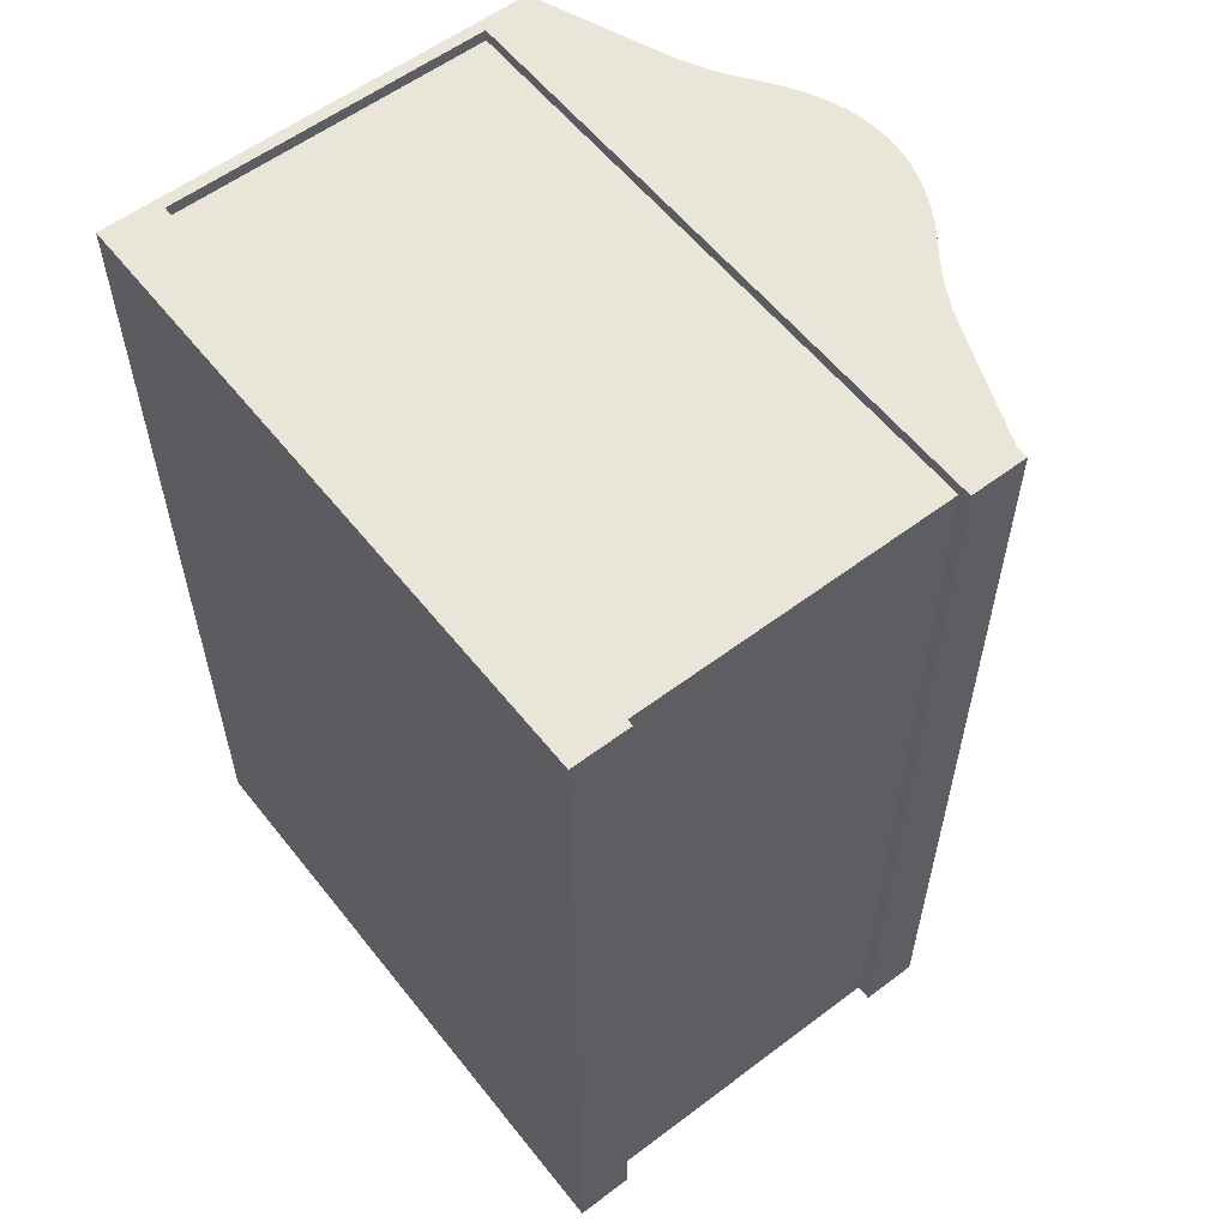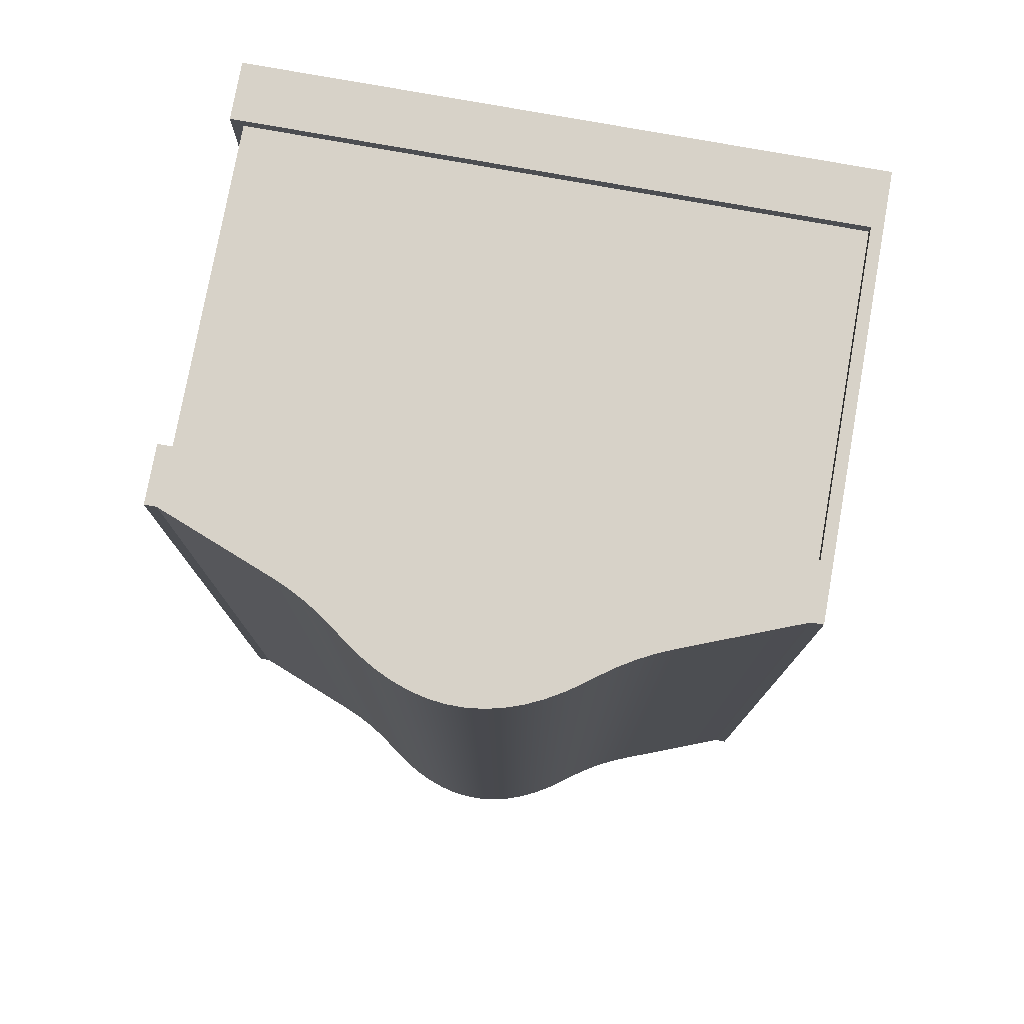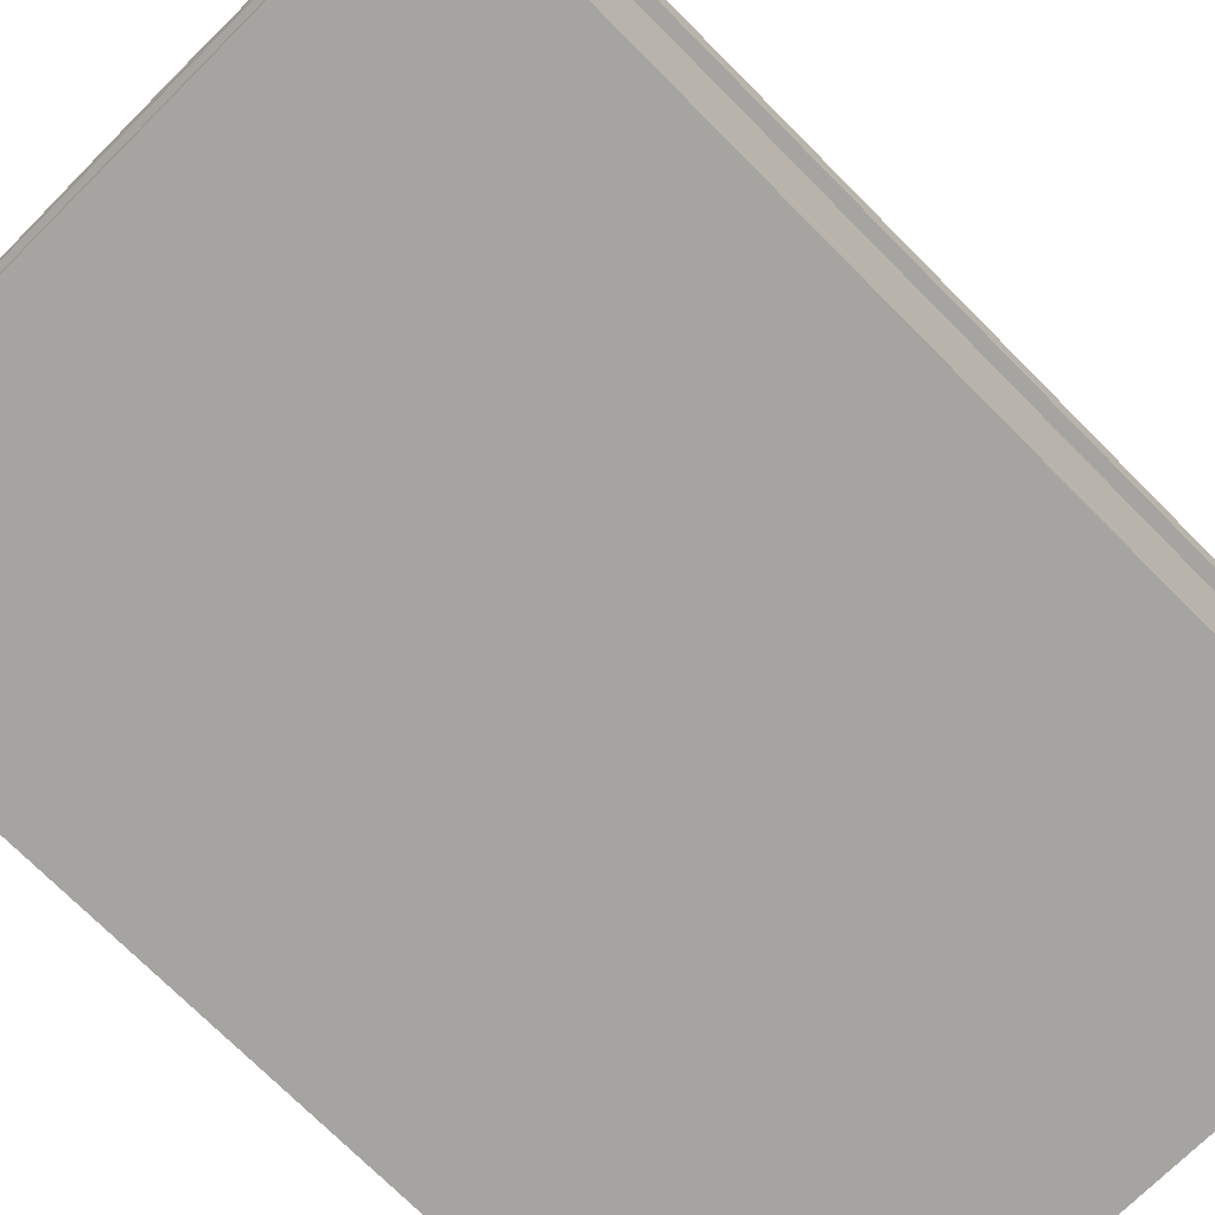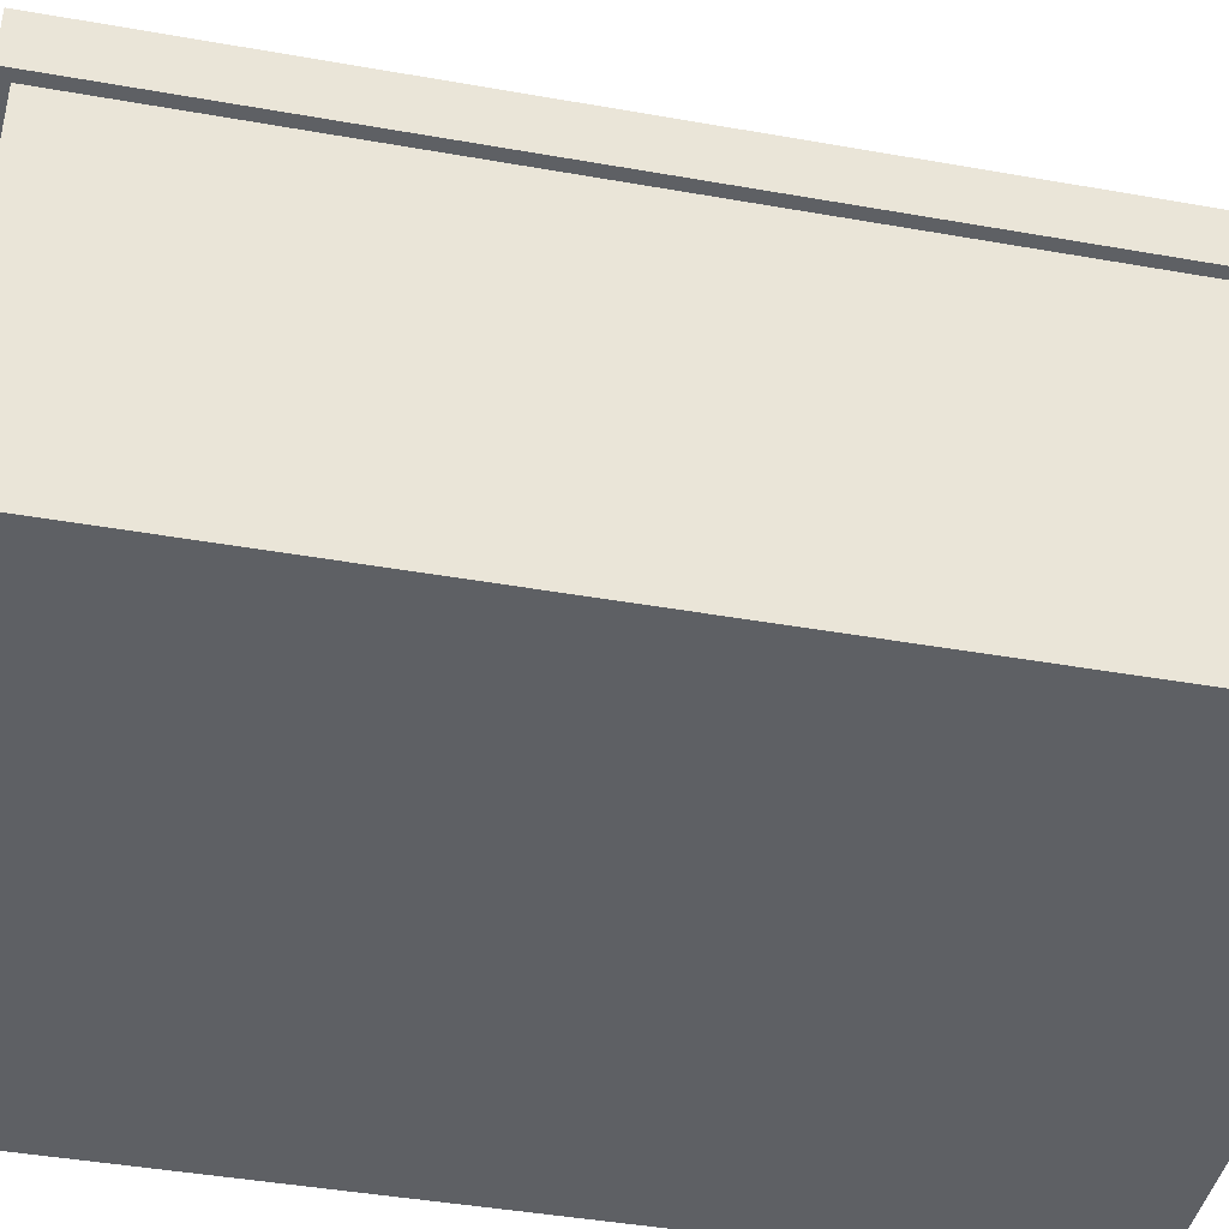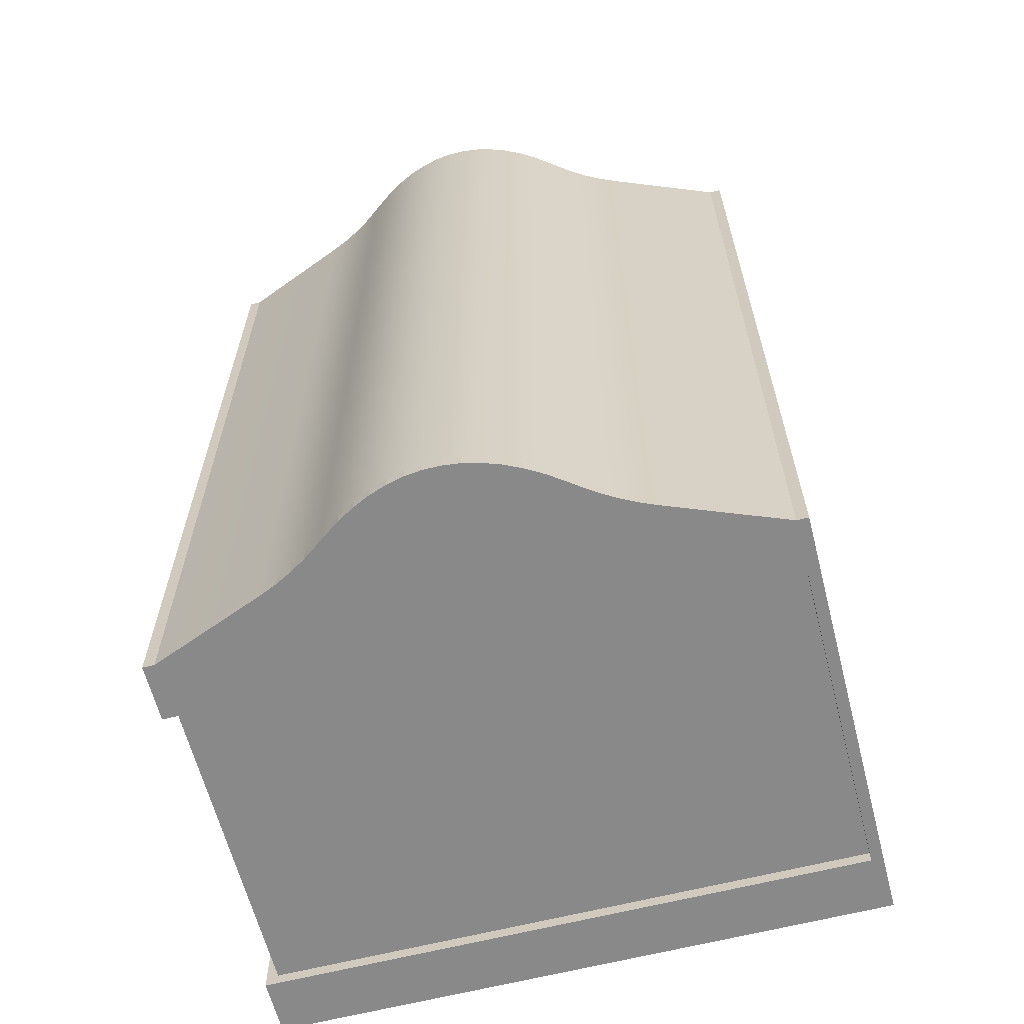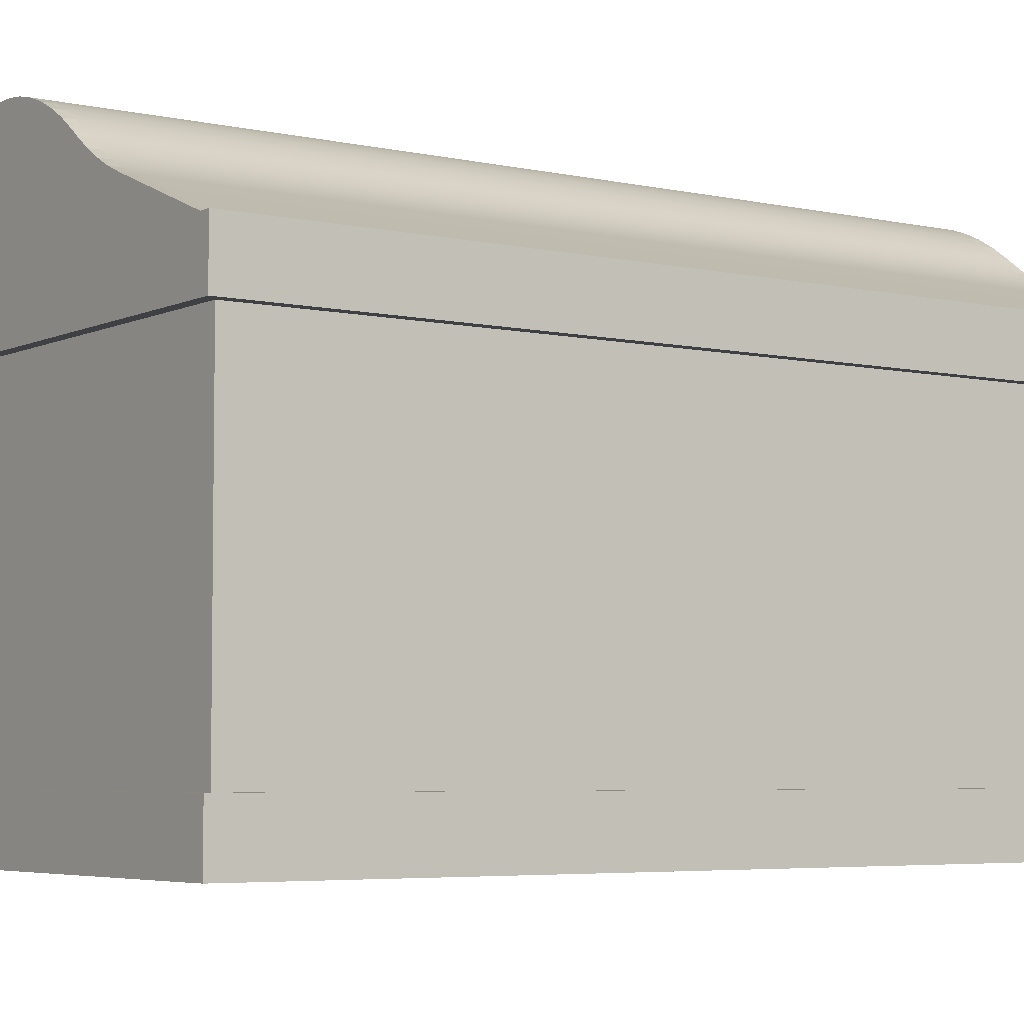
<metadata>
{"format":"obj","ext":"obj","renderer":"f3d","projection":"perspective","resolution":1024,"background":"white","views":[{"elev":57.7,"azim":52.0,"up":"+Z"},{"elev":77.4,"azim":-169.8,"up":"+Z"},{"elev":-73.2,"azim":44.8,"up":"+Y"},{"elev":-42.8,"azim":78.1,"up":"+Y"},{"elev":-63.3,"azim":-165.6,"up":"+Z"},{"elev":-5.0,"azim":54.9,"up":"+Y"}]}
</metadata>
<code>
o Box001
v -0.1461 0 -0.161
v -0.1461 0 -0.2188
v 0.1461 0 -0.2188
v -0.1461 -0 0.161
v -0.1461 -0 0.2188
v 0.1461 -0 0.2188
v -0.05465 0.2561 0.2188
v -0.05465 0.2561 -0.2188
v -0.0585 0.2531 -0.2188
v -0.0585 0.2531 0.2188
v 0.1461 0.1852 0.2188
v -0.1461 0.1852 0.2188
v -0.1461 0.02817 0.2188
v 0.1461 0.02817 0.2188
v 0.1461 0.1852 -0.2188
v 0.1461 0.02817 -0.2188
v -0.1461 0.1852 -0.2188
v -0.1461 0.02817 -0.2188
v -0.1461 0.1852 0.161
v -0.1461 0.1852 -0.161
v -0.1461 0.02817 -0.161
v -0.1461 0.02817 0.161
v 0.1461 0.2134 0.2188
v 0.1461 0.2134 -0.2188
v 0.09015 0.2353 -0.2188
v 0.09015 0.2353 0.2188
v 0.0585 0.2531 0.2188
v 0.0585 0.2531 -0.2188
v 0.05465 0.2561 -0.2188
v 0.05465 0.2561 0.2188
v -0.1461 0.2134 0.161
v -0.1461 0.2134 0.2188
v -0.09015 0.2353 0.2188
v -0.1461 0.2134 -0.161
v -0.1461 0.2134 -0.2188
v -0.09015 0.2353 -0.2188
v -0.04624 0.262 -0.2188
v -0.04624 0.262 0.2188
v -0.03784 0.267 -0.2188
v -0.03784 0.267 0.2188
v -0.02943 0.2709 -0.2188
v -0.02943 0.2709 0.2188
v -0.02102 0.2739 -0.2188
v -0.02102 0.2739 0.2188
v -0.01261 0.2759 -0.2188
v -0.01261 0.2759 0.2188
v -0.004204 0.2769 -0.2188
v -0.004204 0.2769 0.2188
v 0.004204 0.2769 -0.2188
v 0.004204 0.2769 0.2188
v 0.01261 0.2759 -0.2188
v 0.01261 0.2759 0.2188
v 0.02102 0.2739 -0.2188
v 0.02102 0.2739 0.2188
v 0.02943 0.2709 -0.2188
v 0.02943 0.2709 0.2188
v 0.03784 0.267 -0.2188
v 0.03784 0.267 0.2188
v 0.04624 0.262 -0.2188
v 0.04624 0.262 0.2188
v 0.06594 0.2478 -0.2188
v 0.06594 0.2478 0.2188
v -0.06594 0.2478 0.2188
v -0.06594 0.2478 -0.2188
v 0.07369 0.2431 -0.2188
v 0.07369 0.2431 0.2188
v 0.08177 0.2389 -0.2188
v 0.08177 0.2389 0.2188
v -0.07369 0.2431 0.2188
v -0.07369 0.2431 -0.2188
v -0.08177 0.2389 0.2188
v -0.08177 0.2389 -0.2188
v -0.1519 0.1852 0.2188
v -0.1519 0.1852 0.161
v -0.1519 0.02817 0.161
v -0.1519 0.02817 0.2188
v -0.1519 0.02817 -0.2188
v -0.1519 0.02817 -0.161
v -0.1519 0.1852 -0.161
v -0.1519 0.1852 -0.2188
v 0.1461 0.1852 0.2245
v 0.1461 0.2134 0.2245
v 0.09015 0.2353 0.2245
v 0.08177 0.2389 0.2245
v 0.07369 0.2431 0.2245
v 0.06594 0.2478 0.2245
v 0.0585 0.2531 0.2245
v 0.05465 0.2561 0.2245
v 0.04624 0.262 0.2245
v 0.02943 0.2709 0.2245
v 0.03784 0.267 0.2245
v -0.03784 0.267 0.2245
v 0.02102 0.2739 0.2245
v 0.01261 0.2759 0.2245
v -0.004204 0.2769 0.2245
v 0.004204 0.2769 0.2245
v -0.01261 0.2759 0.2245
v -0.02102 0.2739 0.2245
v -0.02943 0.2709 0.2245
v -0.06594 0.2478 0.2245
v -0.04624 0.262 0.2245
v -0.05465 0.2561 0.2245
v -0.0585 0.2531 0.2245
v -0.07369 0.2431 0.2245
v -0.08177 0.2389 0.2245
v -0.09015 0.2353 0.2245
v -0.1461 0.2134 0.2245
v -0.1461 0.1852 0.2245
v -0.1461 -0 0.2245
v 0.1461 -0 0.2245
v 0.1461 0.02817 0.2245
v -0.1461 0.02817 0.2245
v 0.1519 0.2134 -0.2188
v 0.1519 0.2134 0.2188
v 0.1519 0.1852 0.2188
v 0.1519 0.1852 -0.2188
v 0.1519 -0 0.2188
v 0.1519 0 -0.2188
v 0.1519 0.02817 -0.2188
v 0.1519 0.02817 0.2188
v -0.1461 0.1852 -0.2245
v -0.1461 0.2134 -0.2245
v -0.09015 0.2353 -0.2245
v -0.08177 0.2389 -0.2245
v -0.07369 0.2431 -0.2245
v -0.06594 0.2478 -0.2245
v -0.0585 0.2531 -0.2245
v -0.05465 0.2561 -0.2245
v -0.04624 0.262 -0.2245
v -0.02943 0.2709 -0.2245
v -0.03784 0.267 -0.2245
v 0.03784 0.267 -0.2245
v -0.02102 0.2739 -0.2245
v -0.01261 0.2759 -0.2245
v 0.004204 0.2769 -0.2245
v -0.004204 0.2769 -0.2245
v 0.01261 0.2759 -0.2245
v 0.02102 0.2739 -0.2245
v 0.02943 0.2709 -0.2245
v 0.06594 0.2478 -0.2245
v 0.04624 0.262 -0.2245
v 0.05465 0.2561 -0.2245
v 0.0585 0.2531 -0.2245
v 0.07369 0.2431 -0.2245
v 0.08177 0.2389 -0.2245
v 0.09015 0.2353 -0.2245
v 0.1461 0.2134 -0.2245
v 0.1461 0.1852 -0.2245
v 0.1461 0 -0.2245
v -0.1461 0 -0.2245
v -0.1461 0.02817 -0.2245
v 0.1461 0.02817 -0.2245
v -0.1519 0.2134 0.161
v -0.1519 0.2134 -0.161
v -0.1519 0 -0.161
v -0.1519 -0 0.161
v -0.1519 0.2134 0.2188
v -0.1519 -0 0.2188
v -0.1519 0 -0.2188
v -0.1519 0.2134 -0.2188
v -0.1519 0.02817 0.2245
v -0.1519 -0 0.2245
v -0.1519 0.1852 0.2245
v -0.1519 0.2134 0.2245
v -0.1519 0.1852 -0.2245
v -0.1519 0.2134 -0.2245
v -0.1519 0.02817 -0.2245
v -0.1519 0 -0.2245
v 0.1519 0.1852 -0.2245
v 0.1519 0.2134 -0.2245
v 0.1519 0 -0.2245
v 0.1519 0.02817 -0.2245
v 0.1519 0.1852 0.2245
v 0.1519 0.2134 0.2245
v 0.1519 -0 0.2245
v 0.1519 0.02817 0.2245
f 4 5 158 156
f 109 112 161 162
f 112 108 163 161
f 108 107 164 163
f 32 31 153 157
f 31 34 154 153
f 34 35 160 154
f 122 121 165 166
f 121 151 167 165
f 151 150 168 167
f 2 1 155 159
f 1 4 156 155
f 19 22 75 74
f 22 21 78 75
f 21 20 79 78
f 20 19 74 79
f 3 2 150 149
f 2 159 168 150
f 159 77 167 168
f 77 80 165 167
f 80 160 166 165
f 160 35 122 166
f 35 36 123 122
f 36 72 124 123
f 72 70 125 124
f 70 64 126 125
f 64 9 127 126
f 9 8 128 127
f 8 37 129 128
f 37 39 131 129
f 39 41 130 131
f 41 43 133 130
f 43 45 134 133
f 45 47 136 134
f 47 49 135 136
f 49 51 137 135
f 51 53 138 137
f 53 55 139 138
f 55 57 132 139
f 57 59 141 132
f 59 29 142 141
f 29 28 143 142
f 28 61 140 143
f 61 65 144 140
f 65 67 145 144
f 67 25 146 145
f 25 24 147 146
f 113 116 169 170
f 15 17 121 148
f 17 18 151 121
f 18 16 152 151
f 119 118 171 172
f 24 23 114 113
f 82 81 173 174
f 11 15 116 115
f 15 148 169 116
f 148 147 170 169
f 147 24 113 170
f 6 3 118 117
f 3 149 171 118
f 149 152 172 171
f 152 16 119 172
f 16 14 120 119
f 111 110 175 176
f 5 6 110 109
f 6 117 175 110
f 117 120 176 175
f 120 14 111 176
f 14 13 112 111
f 13 12 108 112
f 12 11 81 108
f 11 115 173 81
f 115 114 174 173
f 114 23 82 174
f 23 26 83 82
f 26 68 84 83
f 68 66 85 84
f 66 62 86 85
f 62 27 87 86
f 27 30 88 87
f 30 60 89 88
f 60 58 91 89
f 58 56 90 91
f 56 54 93 90
f 54 52 94 93
f 52 50 96 94
f 50 48 95 96
f 48 46 97 95
f 46 44 98 97
f 44 42 99 98
f 42 40 92 99
f 40 38 101 92
f 38 7 102 101
f 7 10 103 102
f 10 63 100 103
f 63 69 104 100
f 69 71 105 104
f 71 33 106 105
f 33 32 107 106
f 32 157 164 107
f 157 73 163 164
f 73 76 161 163
f 76 158 162 161
f 158 5 109 162
f 1 2 3 4
f 5 4 3 6
f 7 8 9 10
f 11 12 13 14
f 15 11 14 16
f 17 15 16 18
f 19 20 21 22
f 23 24 25 26
f 27 28 29 30
f 31 32 33 34
f 35 34 33 36
f 37 8 7 38
f 39 37 38 40
f 41 39 40 42
f 43 41 42 44
f 45 43 44 46
f 47 45 46 48
f 49 47 48 50
f 51 49 50 52
f 53 51 52 54
f 55 53 54 56
f 57 55 56 58
f 59 57 58 60
f 29 59 60 30
f 61 28 27 62
f 63 10 9 64
f 65 61 62 66
f 67 65 66 68
f 25 67 68 26
f 69 63 64 70
f 71 69 70 72
f 33 71 72 36
f 73 74 75 76
f 77 78 79 80
f 81 82 83 84
f 81 84 85 86
f 87 88 89 90
f 89 91 90
f 86 87 90 92
f 90 93 94 95
f 94 96 95
f 95 97 98 92
f 98 99 92
f 90 95 92
f 81 86 92 100
f 92 101 102 103
f 92 103 100
f 81 100 104 105
f 81 105 106 107
f 81 107 108
f 109 110 111 112
f 113 114 115 116
f 117 118 119 120
f 121 122 123 124
f 121 124 125 126
f 127 128 129 130
f 129 131 130
f 126 127 130 132
f 130 133 134 135
f 134 136 135
f 135 137 138 132
f 138 139 132
f 130 135 132
f 121 126 132 140
f 132 141 142 143
f 132 143 140
f 121 140 144 145
f 121 145 146 147
f 121 147 148
f 149 150 151 152
f 153 154 79 74
f 155 156 75 78
f 157 153 74 73
f 156 158 76 75
f 159 155 78 77
f 154 160 80 79

</code>
